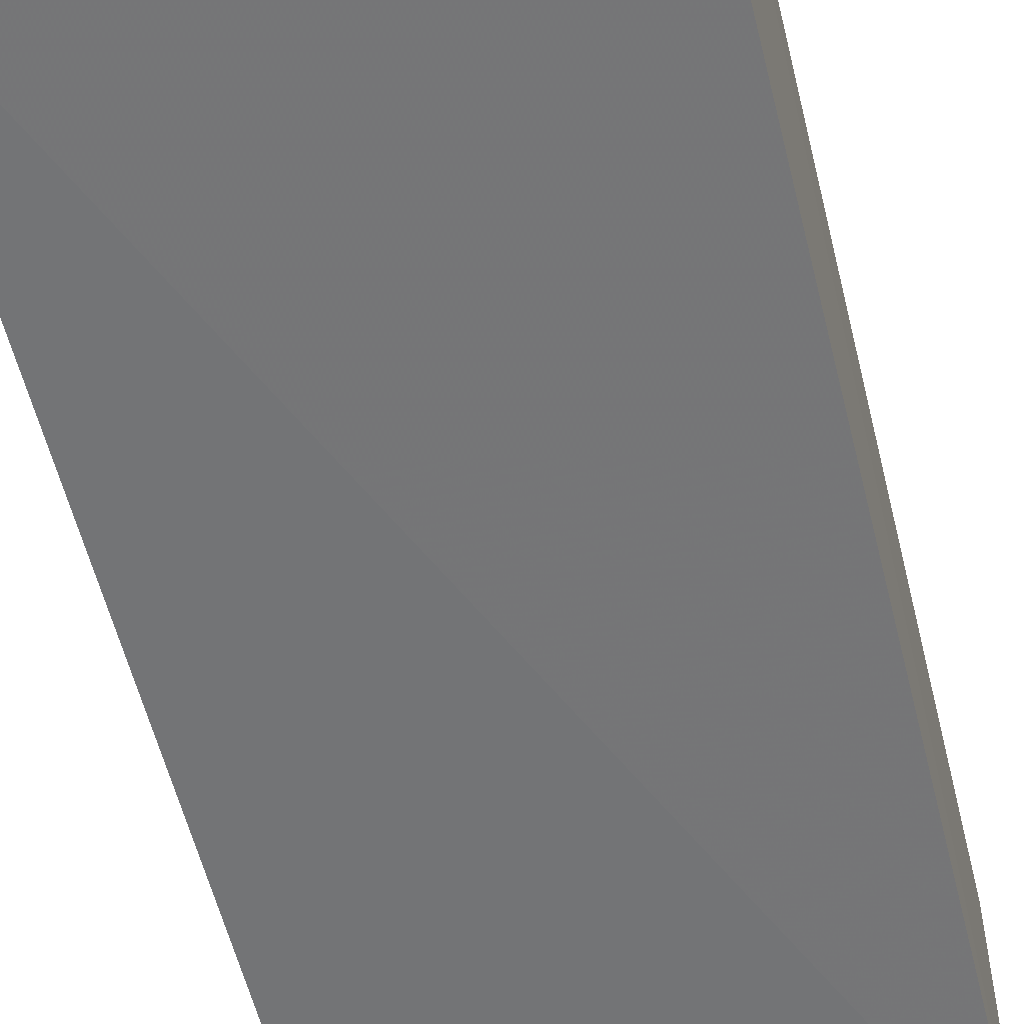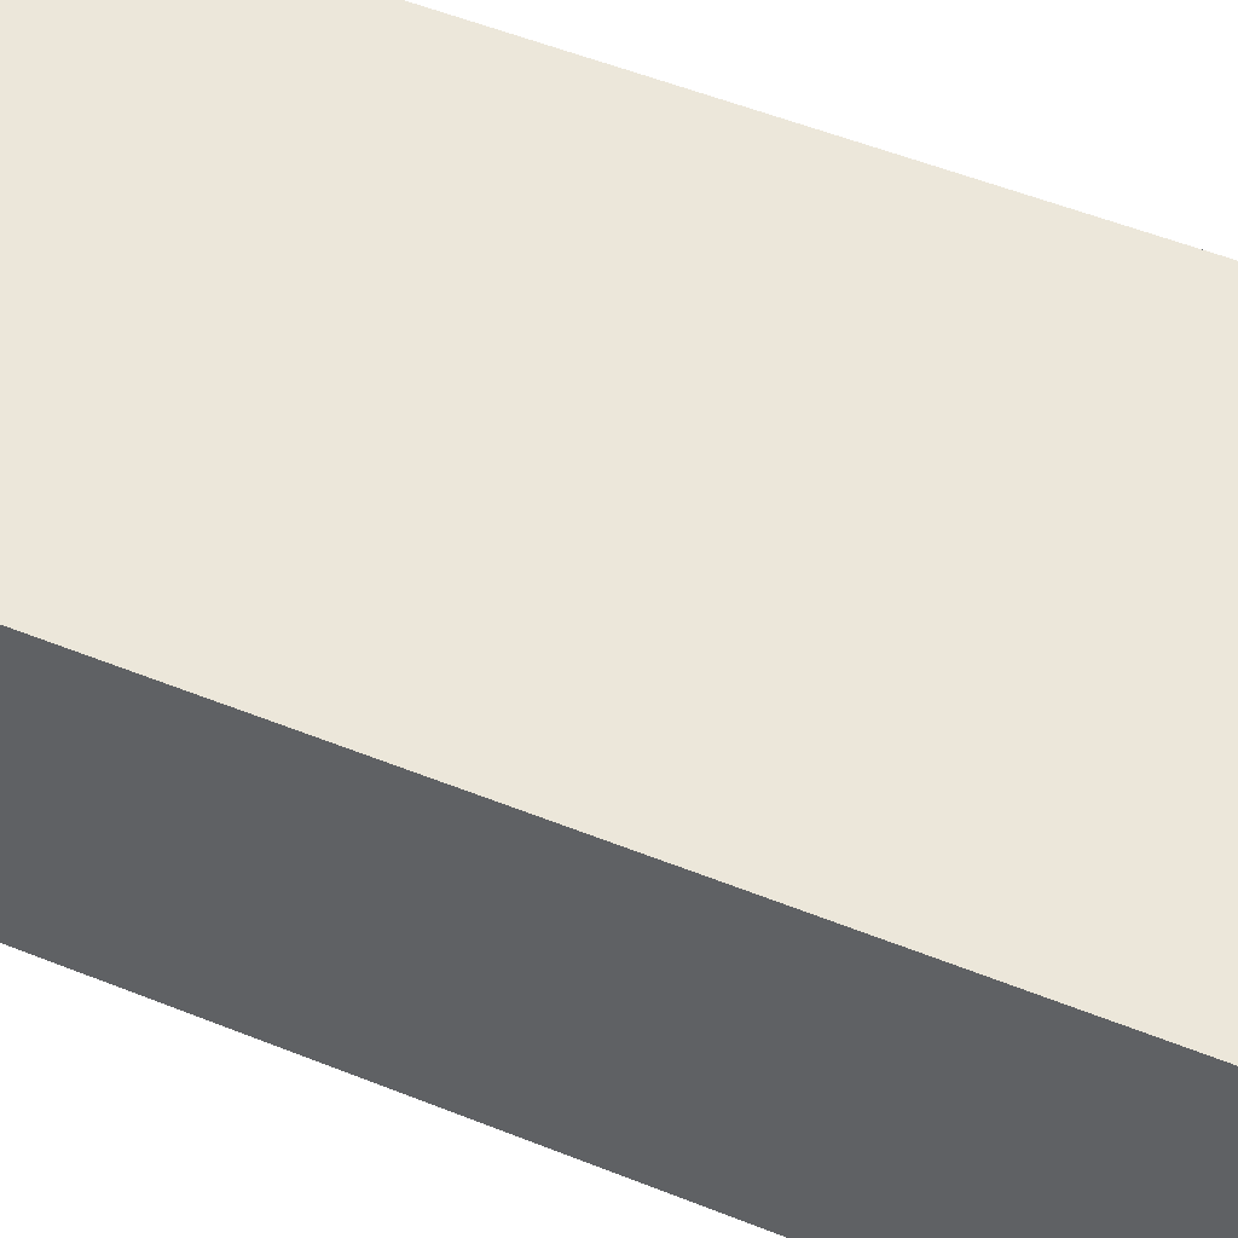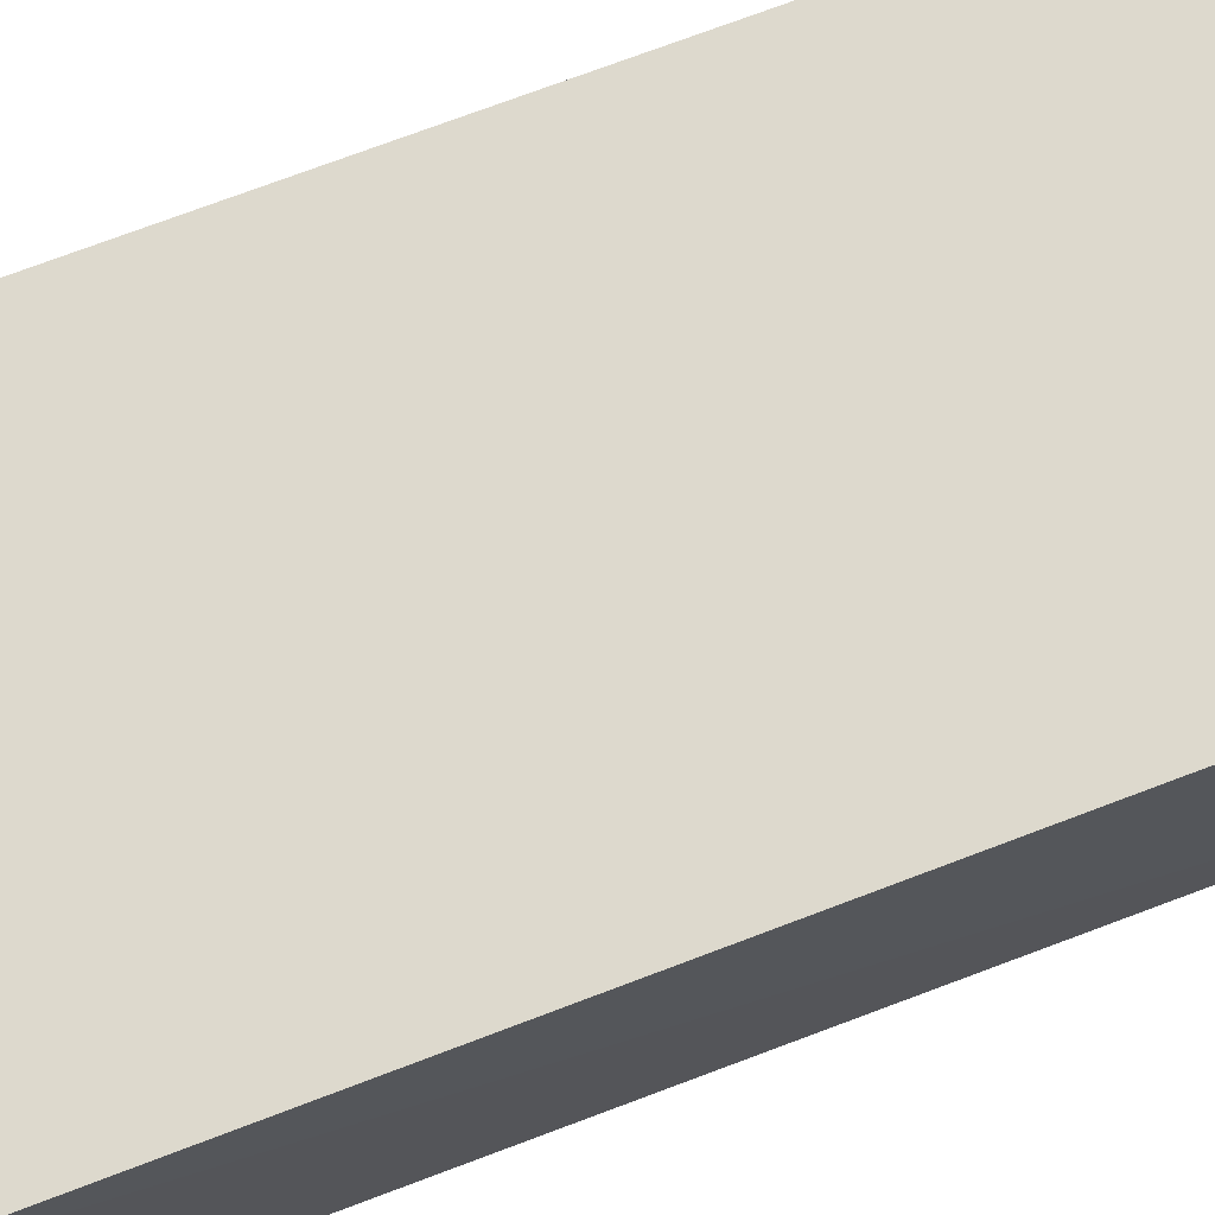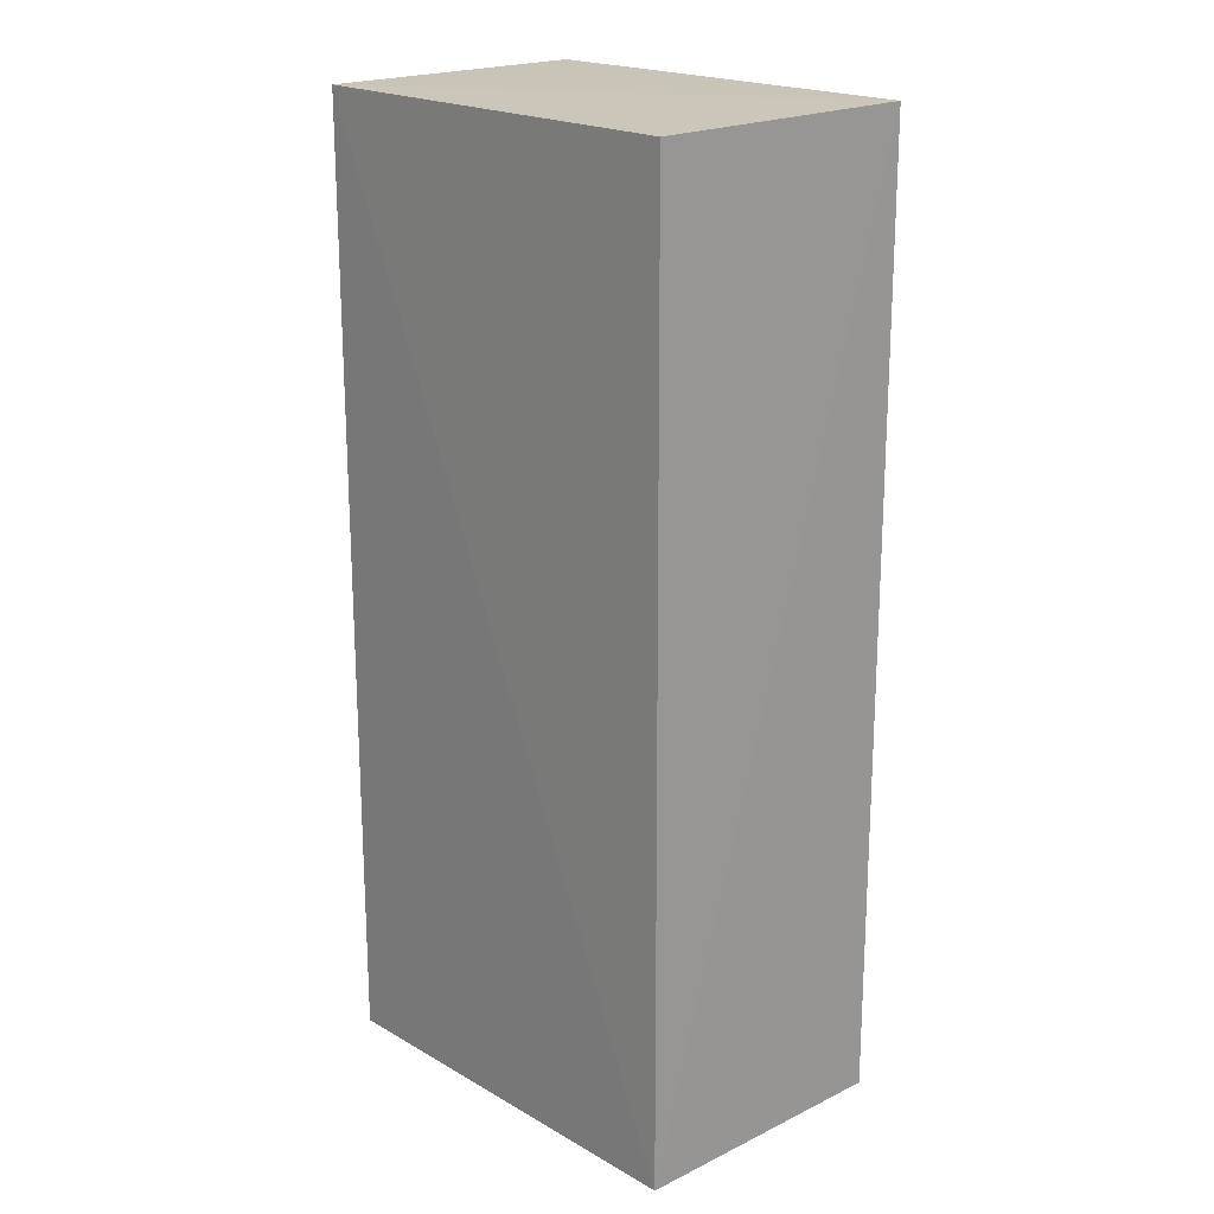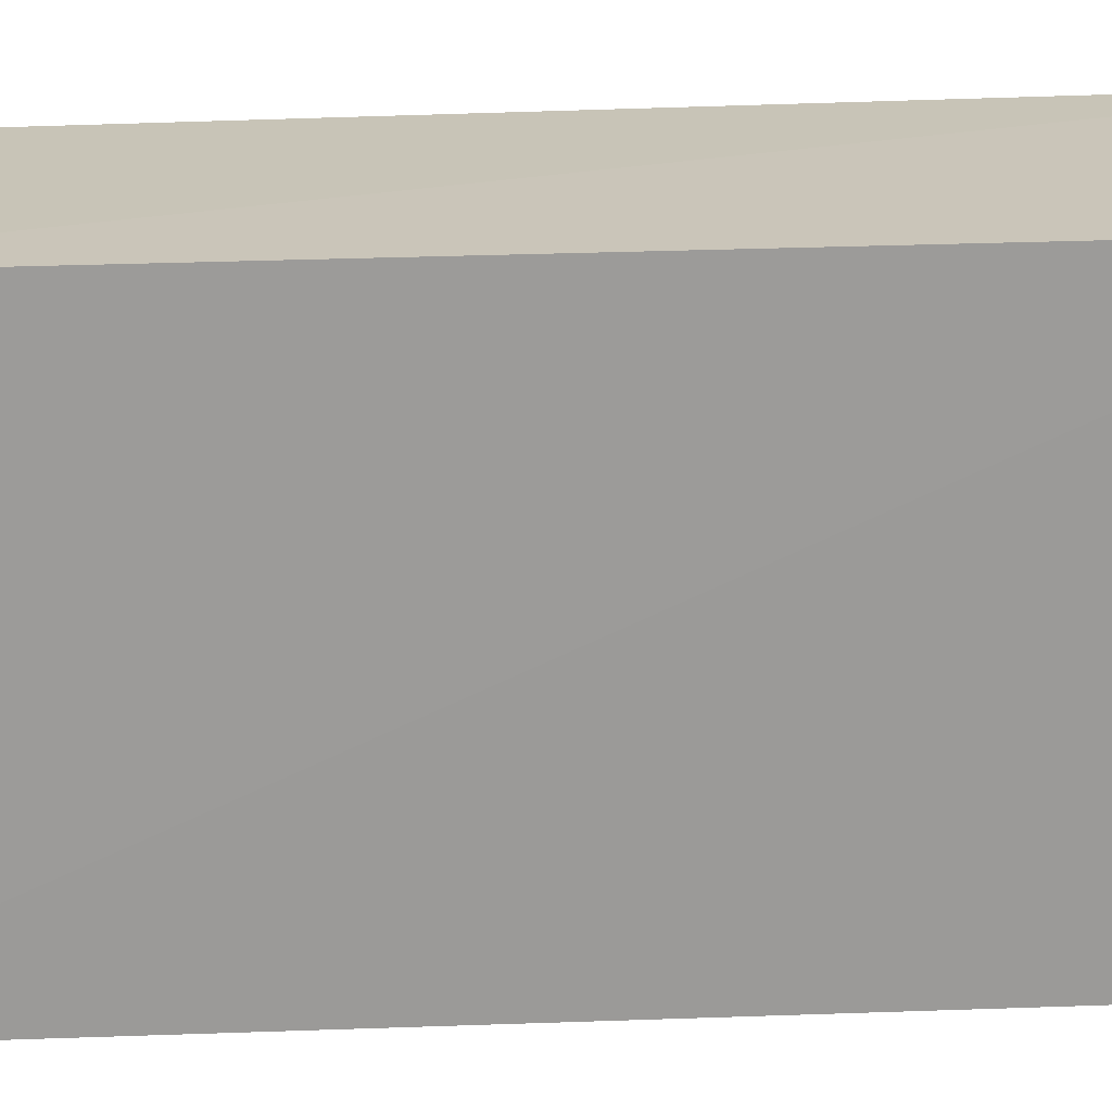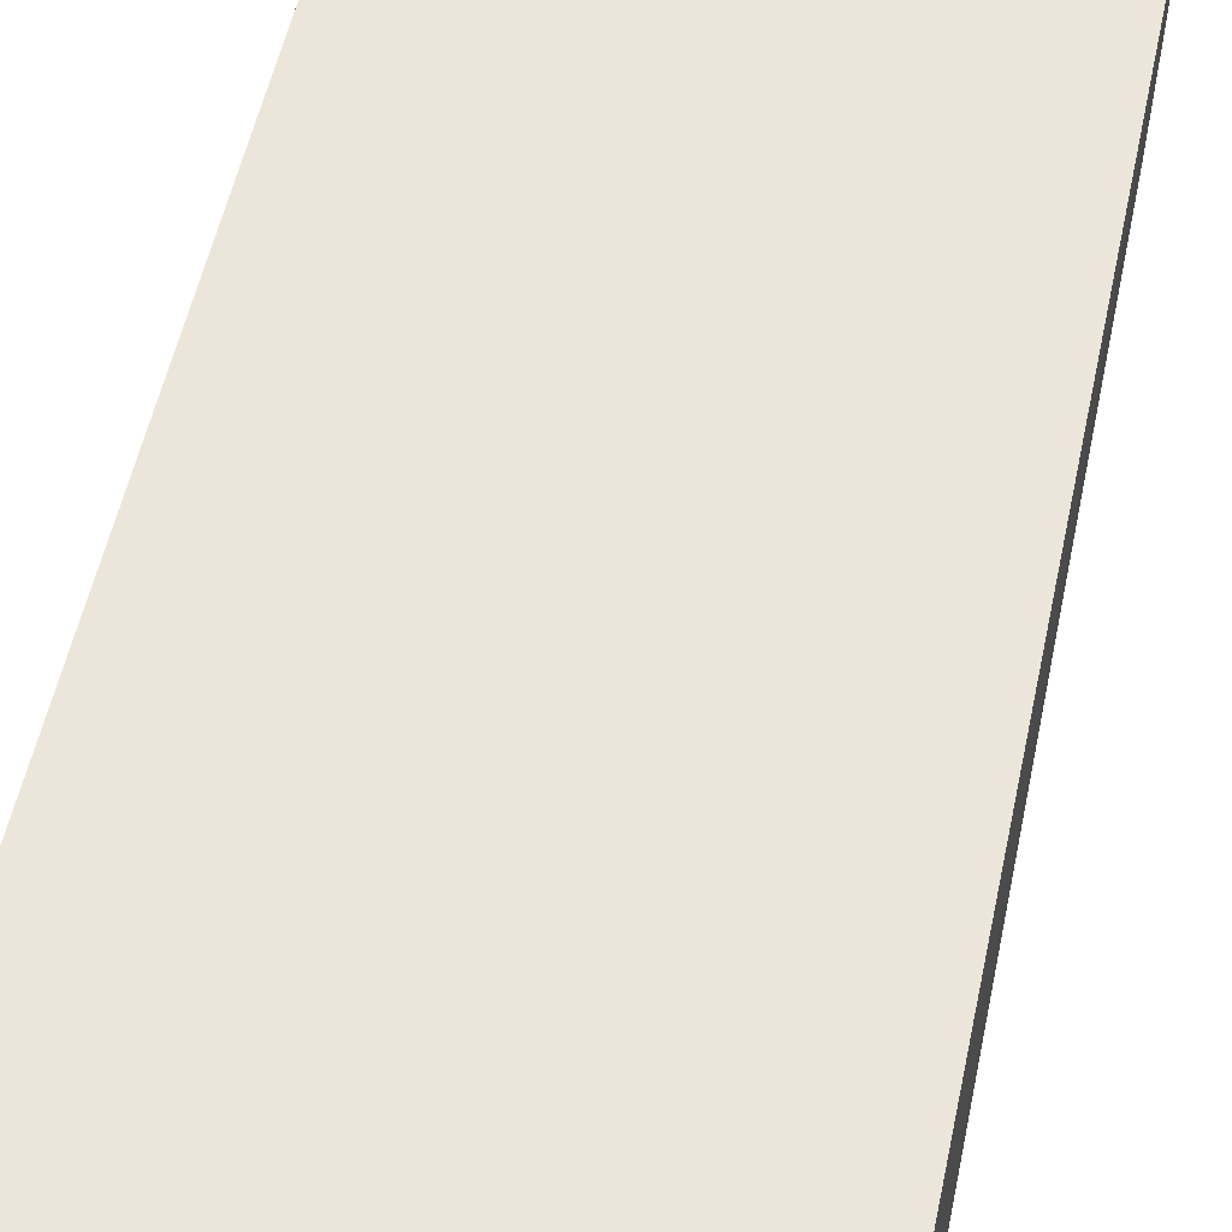
<metadata>
{"format":"obj","ext":"obj","renderer":"f3d","projection":"perspective","resolution":1024,"background":"white","views":[{"elev":-56.5,"azim":13.8,"up":"+Y"},{"elev":52.9,"azim":-66.6,"up":"+Y"},{"elev":71.9,"azim":69.2,"up":"+Y"},{"elev":19.3,"azim":46.7,"up":"+Z"},{"elev":-69.9,"azim":-88.1,"up":"+Y"},{"elev":54.3,"azim":-167.9,"up":"+Y"}]}
</metadata>
<code>
v 0.1627 0.004823 0.1252
v 0.1622 -0.03208 0.1245
v 0.1626 0.004986 0.0004659
v 0.1073 0.004975 0.0009701
v 0.1076 0.004852 0.1258
v 0.1073 -0.03193 0.001073
v 0.1625 -0.03196 0.001125
v 0.1081 -0.03263 0.1255
f 5 1 3
f 5 3 4
f 6 4 3
f 6 5 4
f 7 1 2
f 7 3 1
f 7 6 3
f 8 2 1
f 8 1 5
f 8 5 6
f 8 7 2
f 8 6 7

</code>
